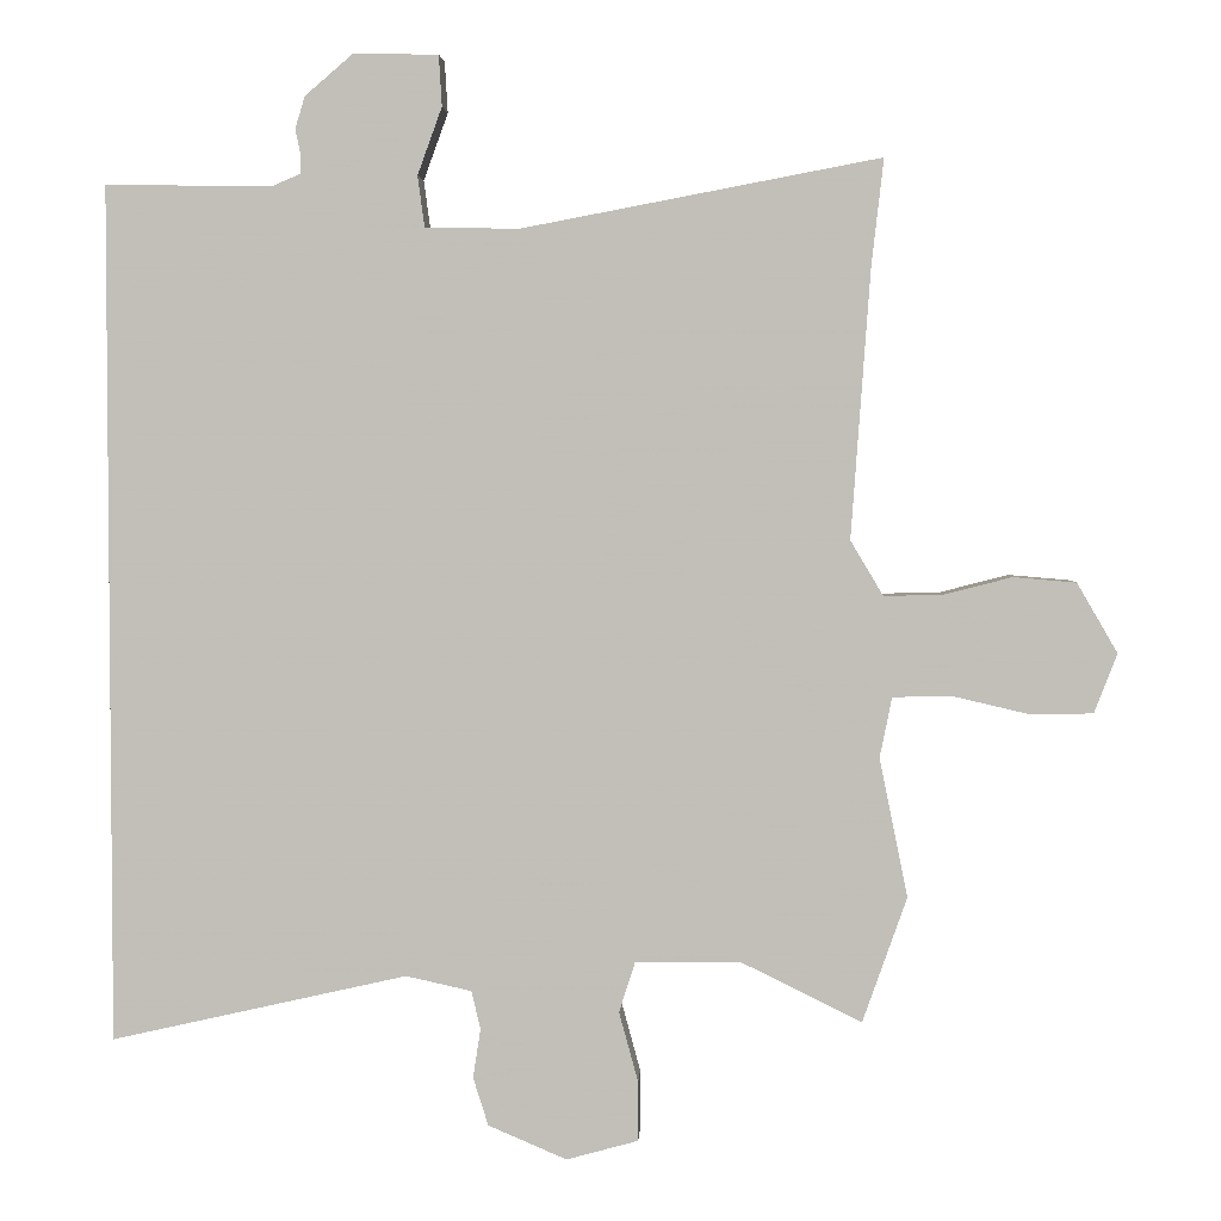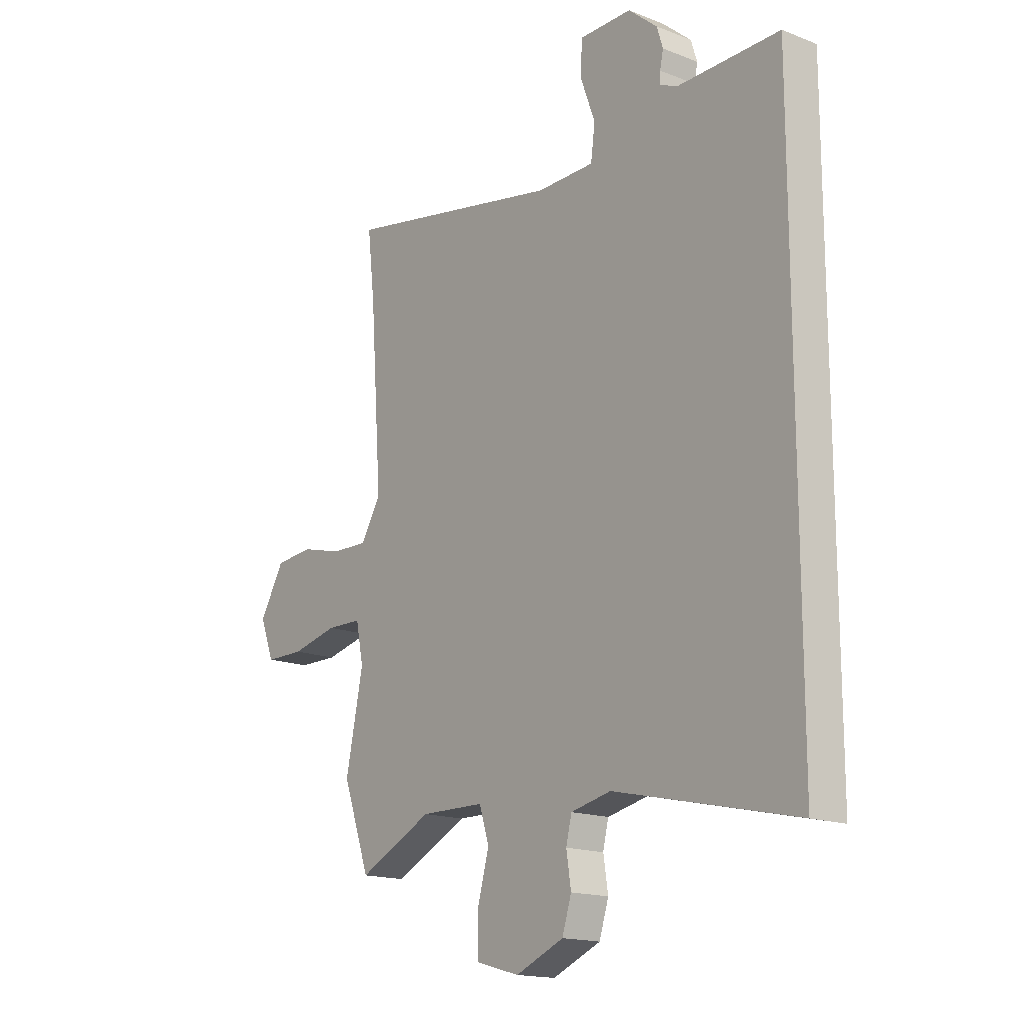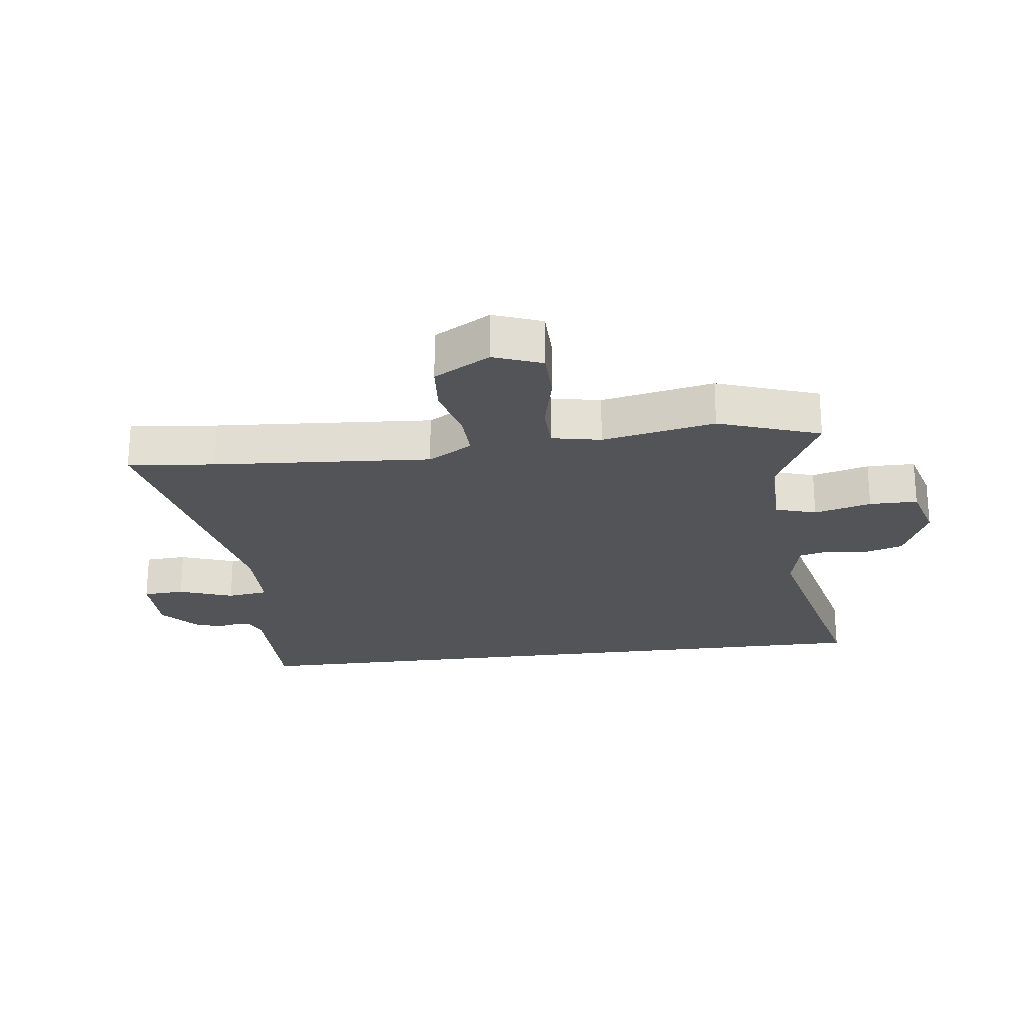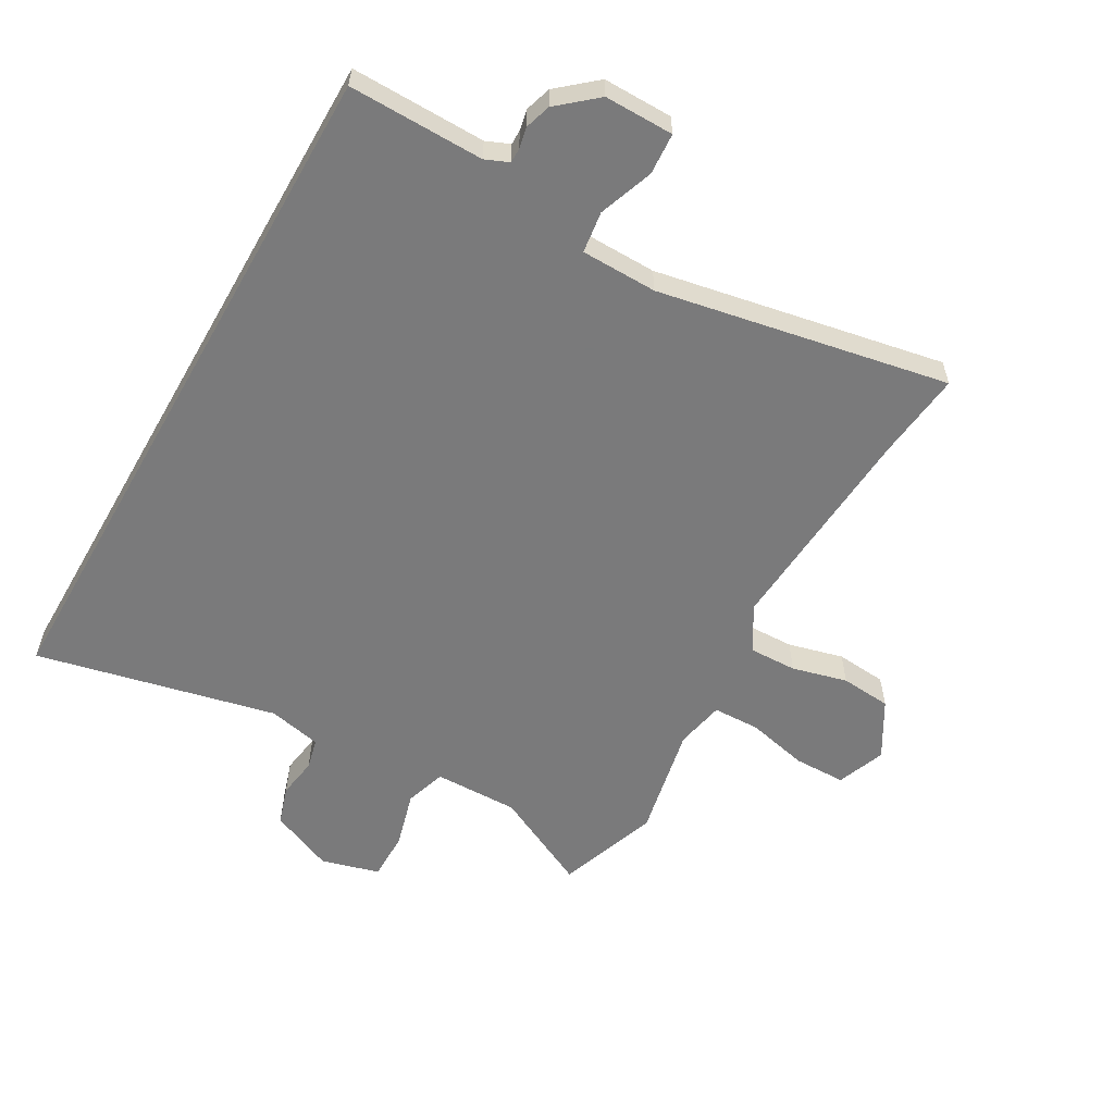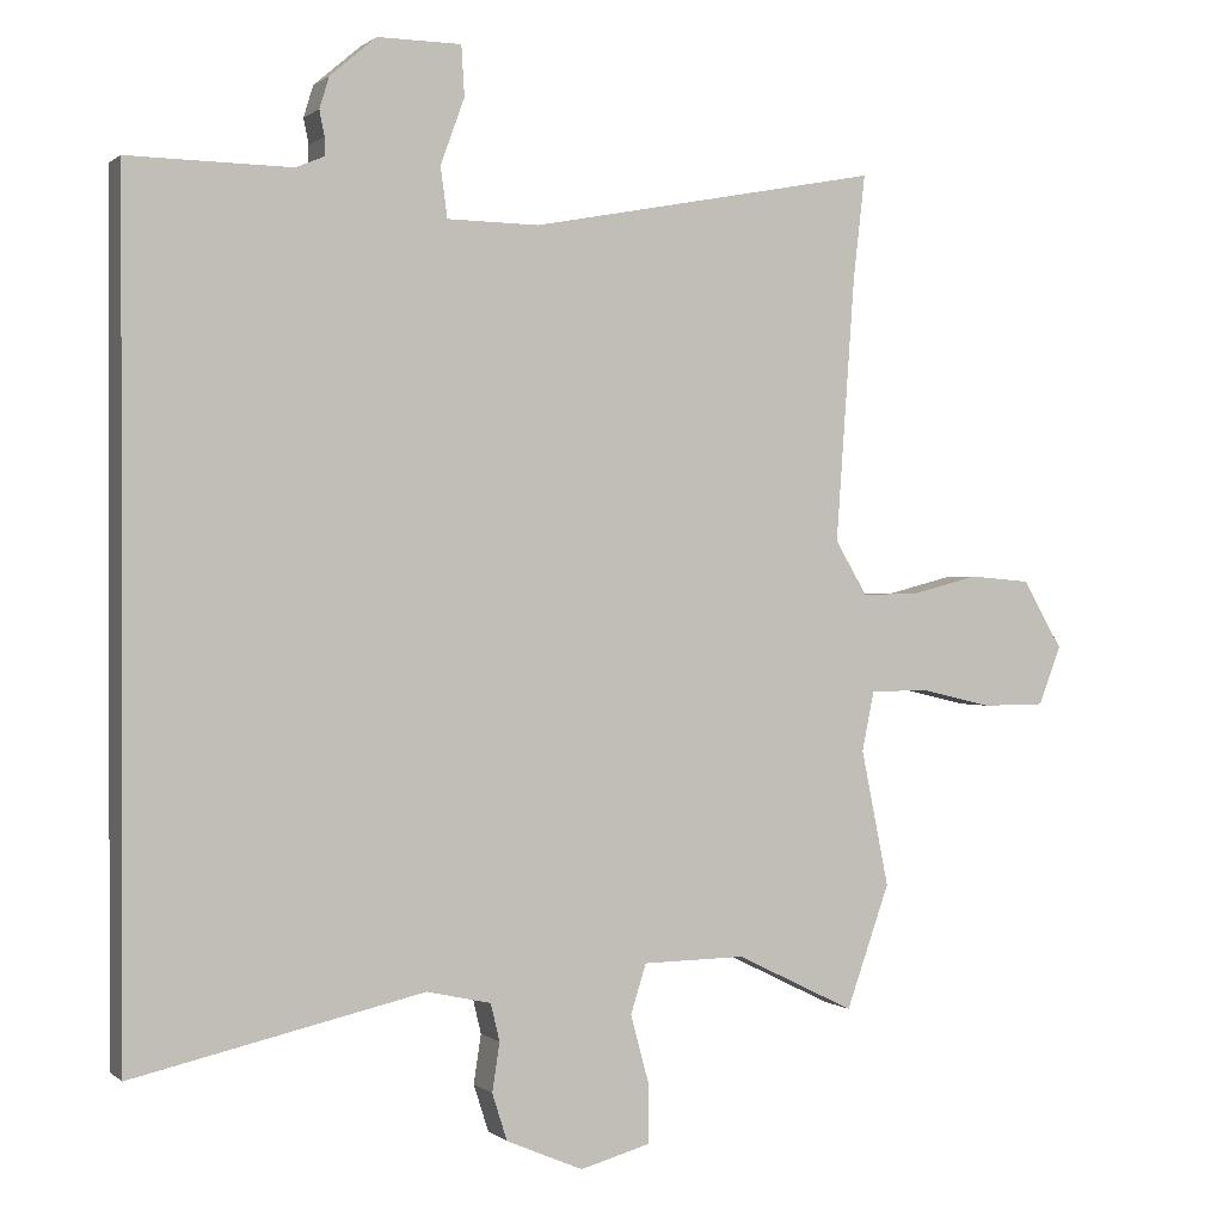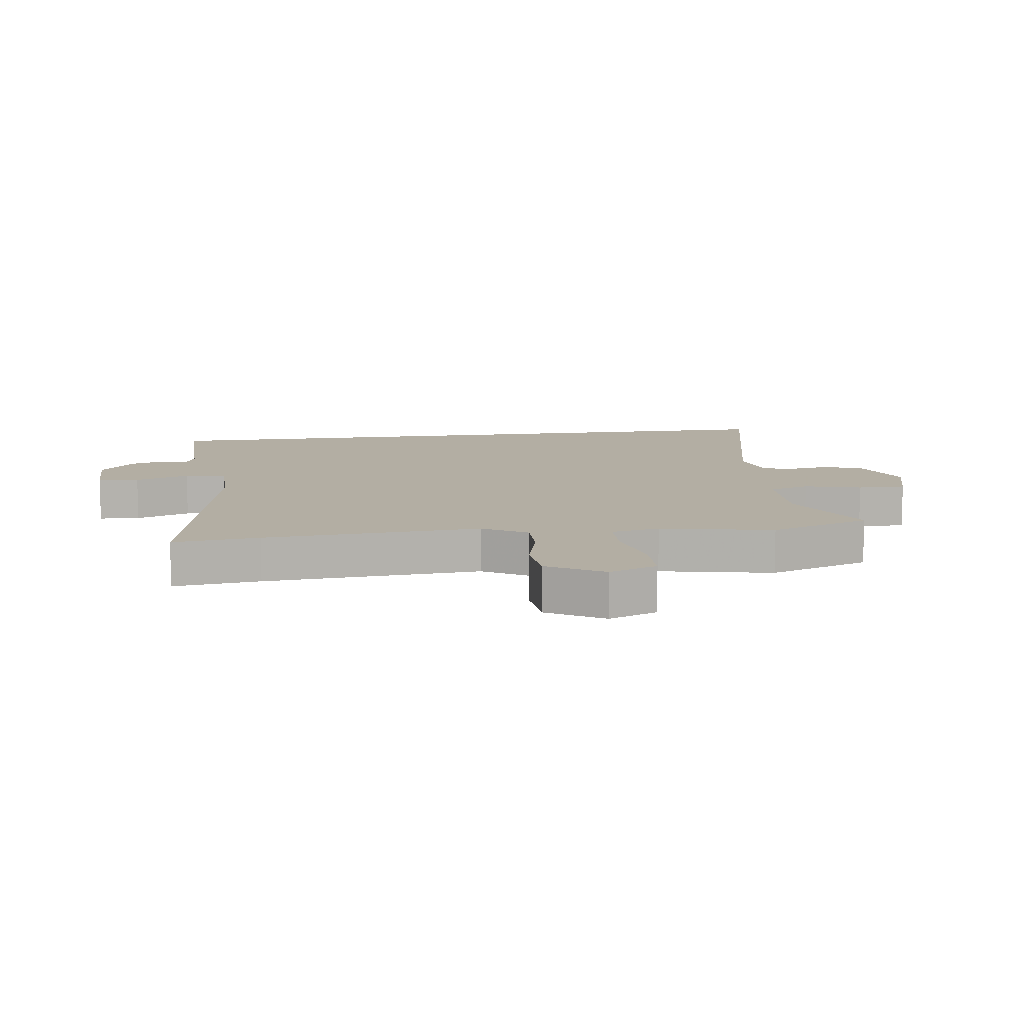
<metadata>
{"format":"obj","ext":"obj","renderer":"f3d","projection":"perspective","resolution":1024,"background":"white","views":[{"elev":3.1,"azim":3.0,"up":"+Z"},{"elev":-16.4,"azim":-128.6,"up":"+Z"},{"elev":-23.2,"azim":97.3,"up":"+Y"},{"elev":-58.1,"azim":-29.7,"up":"+Y"},{"elev":0.5,"azim":-22.4,"up":"+Z"},{"elev":10.9,"azim":82.1,"up":"+Y"}]}
</metadata>
<code>
v 0.544 0.07 -0.376
v 0.486 0.07 -0.54
v 0.327 0.07 -0.462
v 0.19 0.07 -0.464
v 0.169 0.07 -0.53
v 0.194 0.07 -0.622
v 0.194 0.07 -0.7
v 0.1 0.07 -0.726
v -0.003 0.07 -0.682
v -0.023 0.07 -0.619
v -0.013 0.07 -0.554
v -0.025 0.07 -0.504
v -0.111 0.07 -0.485
v -0.5 0.07 -0.573
v -0.5 0.07 0.549
v -0.282 0.07 0.546
v -0.244 0.07 0.562
v -0.244 0.07 0.586
v -0.251 0.07 0.62
v -0.238 0.07 0.662
v -0.176 0.07 0.715
v -0.064 0.07 0.714
v -0.06 0.07 0.647
v -0.092 0.07 0.559
v -0.083 0.07 0.492
v 0.04 0.07 0.49
v 0.509 0.07 0.579
v 0.493 0.07 0.439
v 0.468 0.07 0.088
v 0.511 0.07 0.016
v 0.588 0.07 0.018
v 0.677 0.07 0.041
v 0.759 0.07 0.034
v 0.812 0.07 -0.057
v 0.782 0.07 -0.135
v 0.698 0.07 -0.136
v 0.599 0.07 -0.113
v 0.523 0.07 -0.115
v 0.507 0.07 -0.194
v 0.544 0 -0.376
v 0.486 0 -0.54
v 0.327 0 -0.462
v 0.19 0 -0.464
v 0.169 0 -0.53
v 0.194 0 -0.622
v 0.194 0 -0.7
v 0.1 0 -0.726
v -0.003 0 -0.682
v -0.023 0 -0.619
v -0.013 0 -0.554
v -0.025 0 -0.504
v -0.111 0 -0.485
v -0.5 0 -0.573
v -0.5 0 0.549
v -0.282 0 0.546
v -0.244 0 0.562
v -0.244 0 0.586
v -0.251 0 0.62
v -0.238 0 0.662
v -0.176 0 0.715
v -0.064 0 0.714
v -0.06 0 0.647
v -0.092 0 0.559
v -0.083 0 0.492
v 0.04 0 0.49
v 0.509 0 0.579
v 0.493 0 0.439
v 0.468 0 0.088
v 0.511 0 0.016
v 0.588 0 0.018
v 0.677 0 0.041
v 0.759 0 0.034
v 0.812 0 -0.057
v 0.782 0 -0.135
v 0.698 0 -0.136
v 0.599 0 -0.113
v 0.523 0 -0.115
v 0.507 0 -0.194
f 35 36 37
f 34 35 37
f 33 34 37
f 32 33 37
f 31 32 37
f 30 31 37 38
f 29 30 38 39
f 26 27 28
f 25 26 28 29
f 22 23 24
f 21 22 24
f 20 21 24
f 19 20 24
f 18 19 24
f 17 18 24 25
f 25 29 39
f 17 25 39
f 16 17 39
f 15 16 39
f 14 15 39
f 13 14 39
f 9 10 11
f 8 9 11
f 7 8 11
f 6 7 11
f 5 6 11
f 4 5 11 12
f 39 1 2 3
f 39 3 4
f 4 12 13 39
f 76 75 74
f 76 74 73
f 76 73 72
f 76 72 71
f 76 71 70
f 77 76 70 69
f 78 77 69 68
f 67 66 65
f 68 67 65 64
f 63 62 61
f 63 61 60
f 63 60 59
f 63 59 58
f 63 58 57
f 64 63 57 56
f 78 68 64
f 78 64 56
f 78 56 55
f 78 55 54
f 78 54 53
f 78 53 52
f 50 49 48
f 50 48 47
f 50 47 46
f 50 46 45
f 50 45 44
f 51 50 44 43
f 42 41 40 78
f 43 42 78
f 78 52 51 43
f 1 40 41 2
f 2 41 42 3
f 3 42 43 4
f 4 43 44 5
f 5 44 45 6
f 6 45 46 7
f 7 46 47 8
f 8 47 48 9
f 9 48 49 10
f 10 49 50 11
f 11 50 51 12
f 12 51 52 13
f 13 52 53 14
f 14 53 54 15
f 15 54 55 16
f 16 55 56 17
f 17 56 57 18
f 18 57 58 19
f 19 58 59 20
f 20 59 60 21
f 21 60 61 22
f 22 61 62 23
f 23 62 63 24
f 24 63 64 25
f 25 64 65 26
f 26 65 66 27
f 27 66 67 28
f 28 67 68 29
f 29 68 69 30
f 30 69 70 31
f 31 70 71 32
f 32 71 72 33
f 33 72 73 34
f 34 73 74 35
f 35 74 75 36
f 36 75 76 37
f 37 76 77 38
f 38 77 78 39
f 39 78 40 1

</code>
